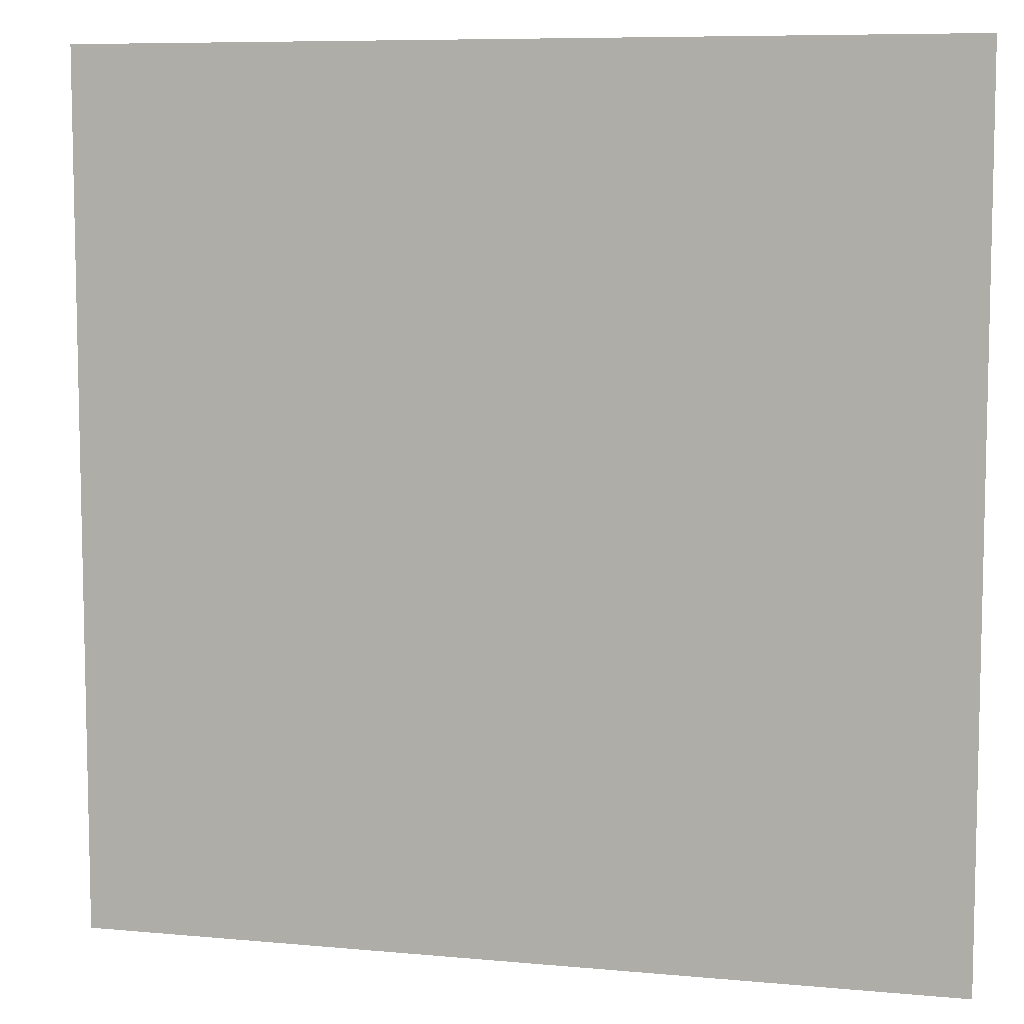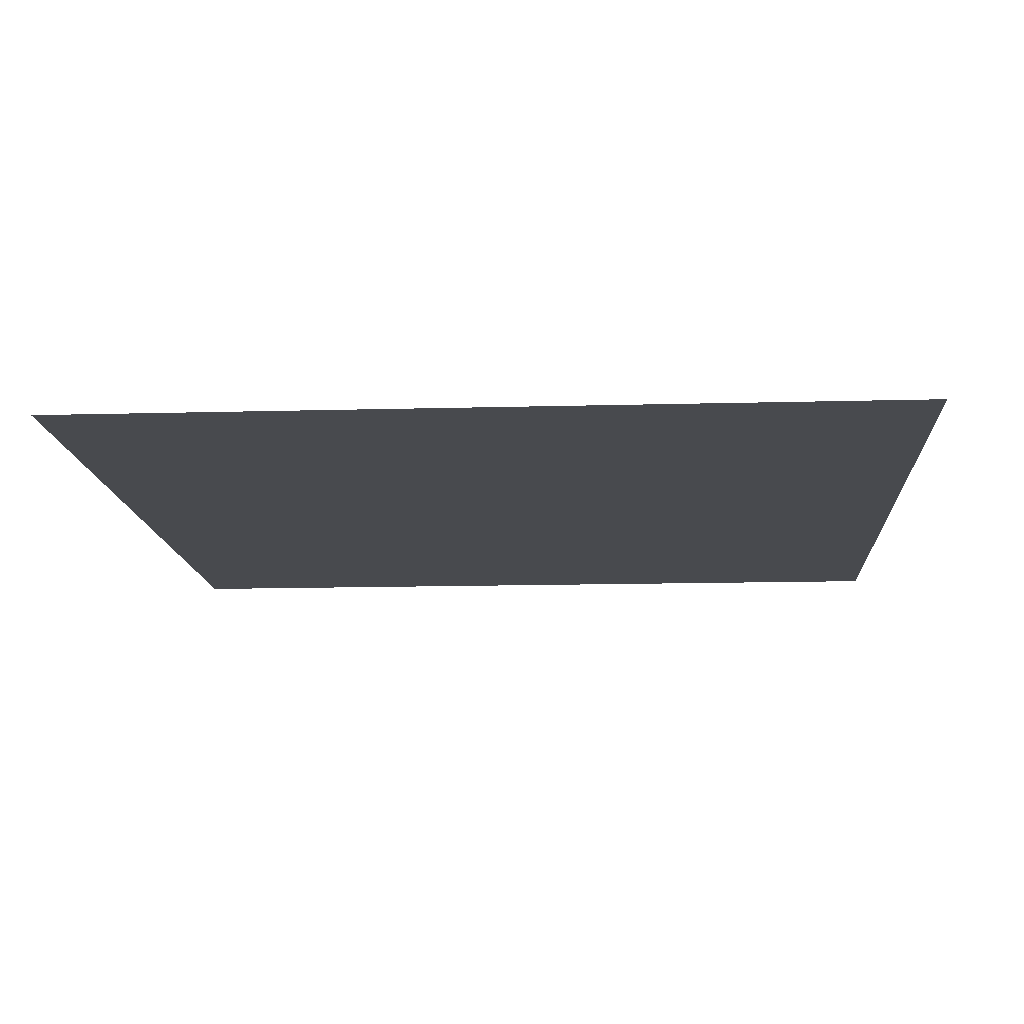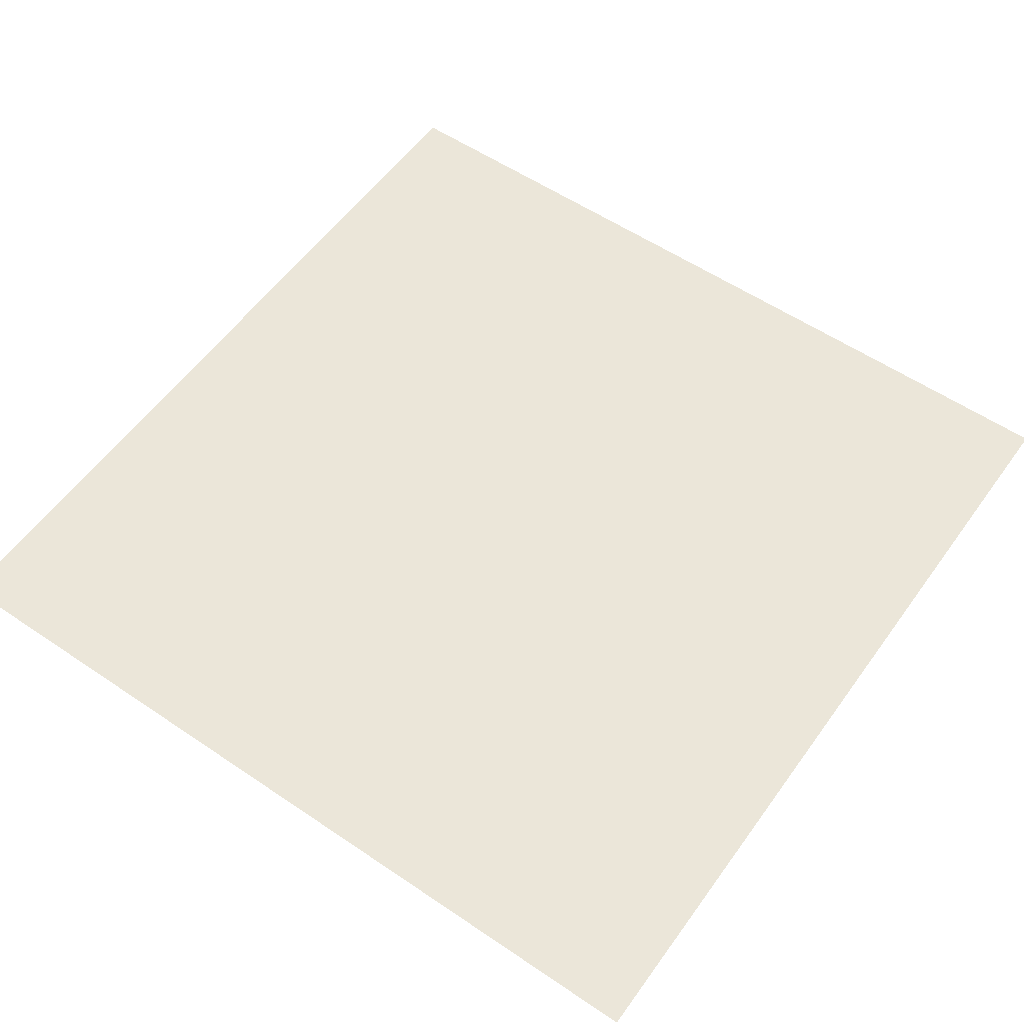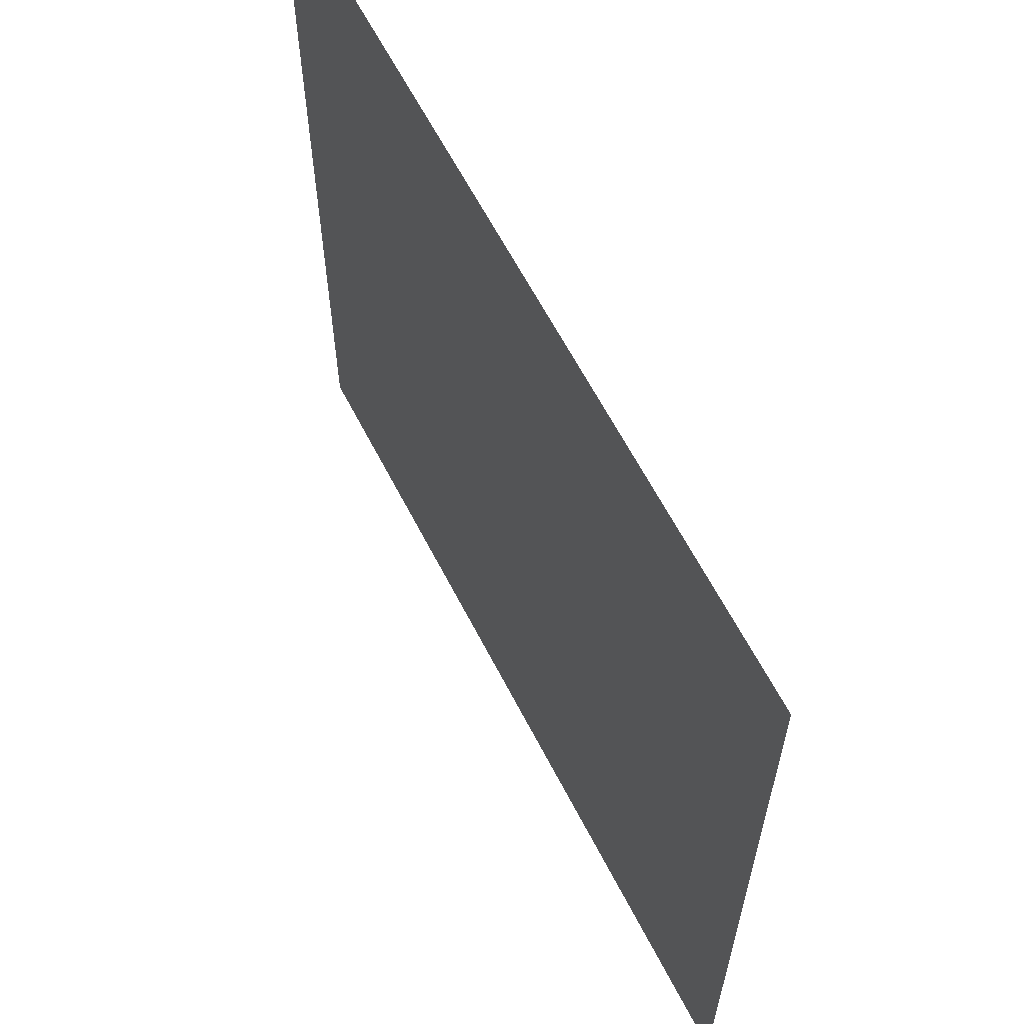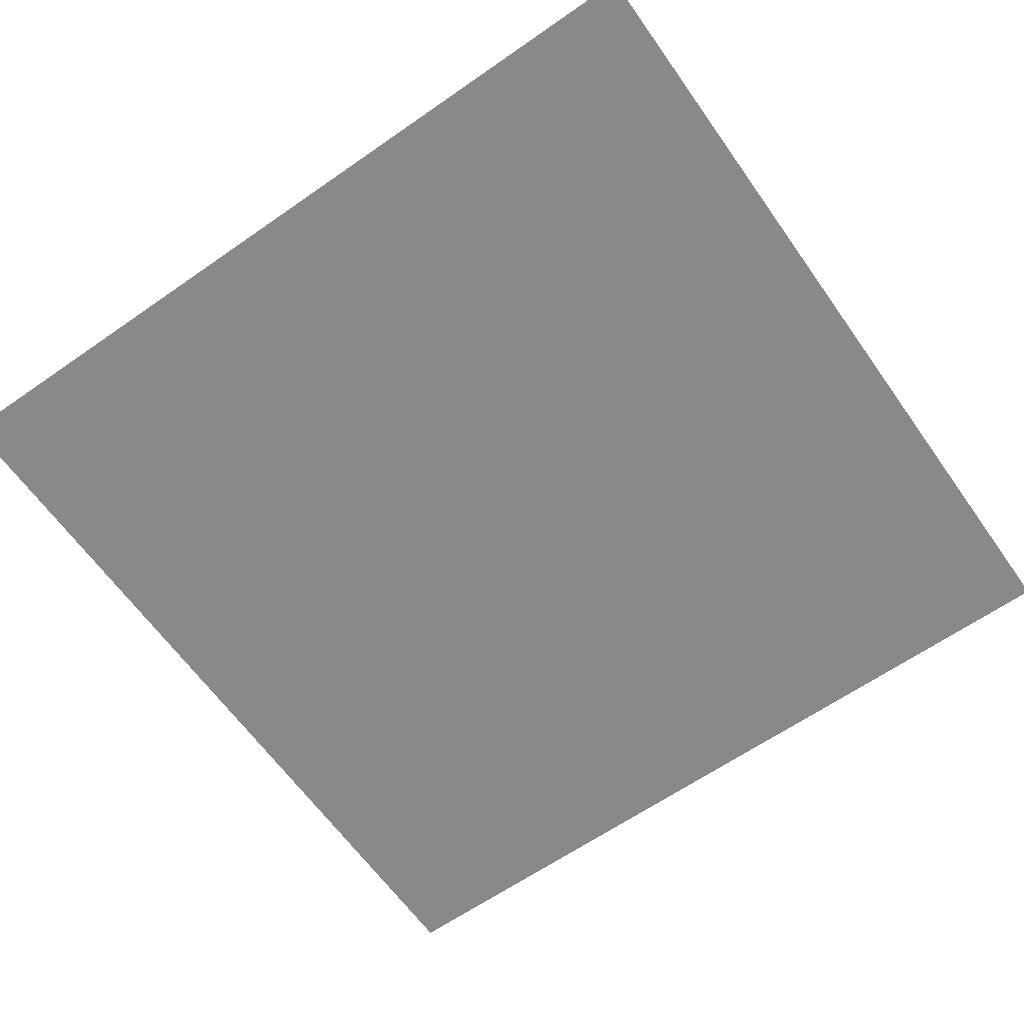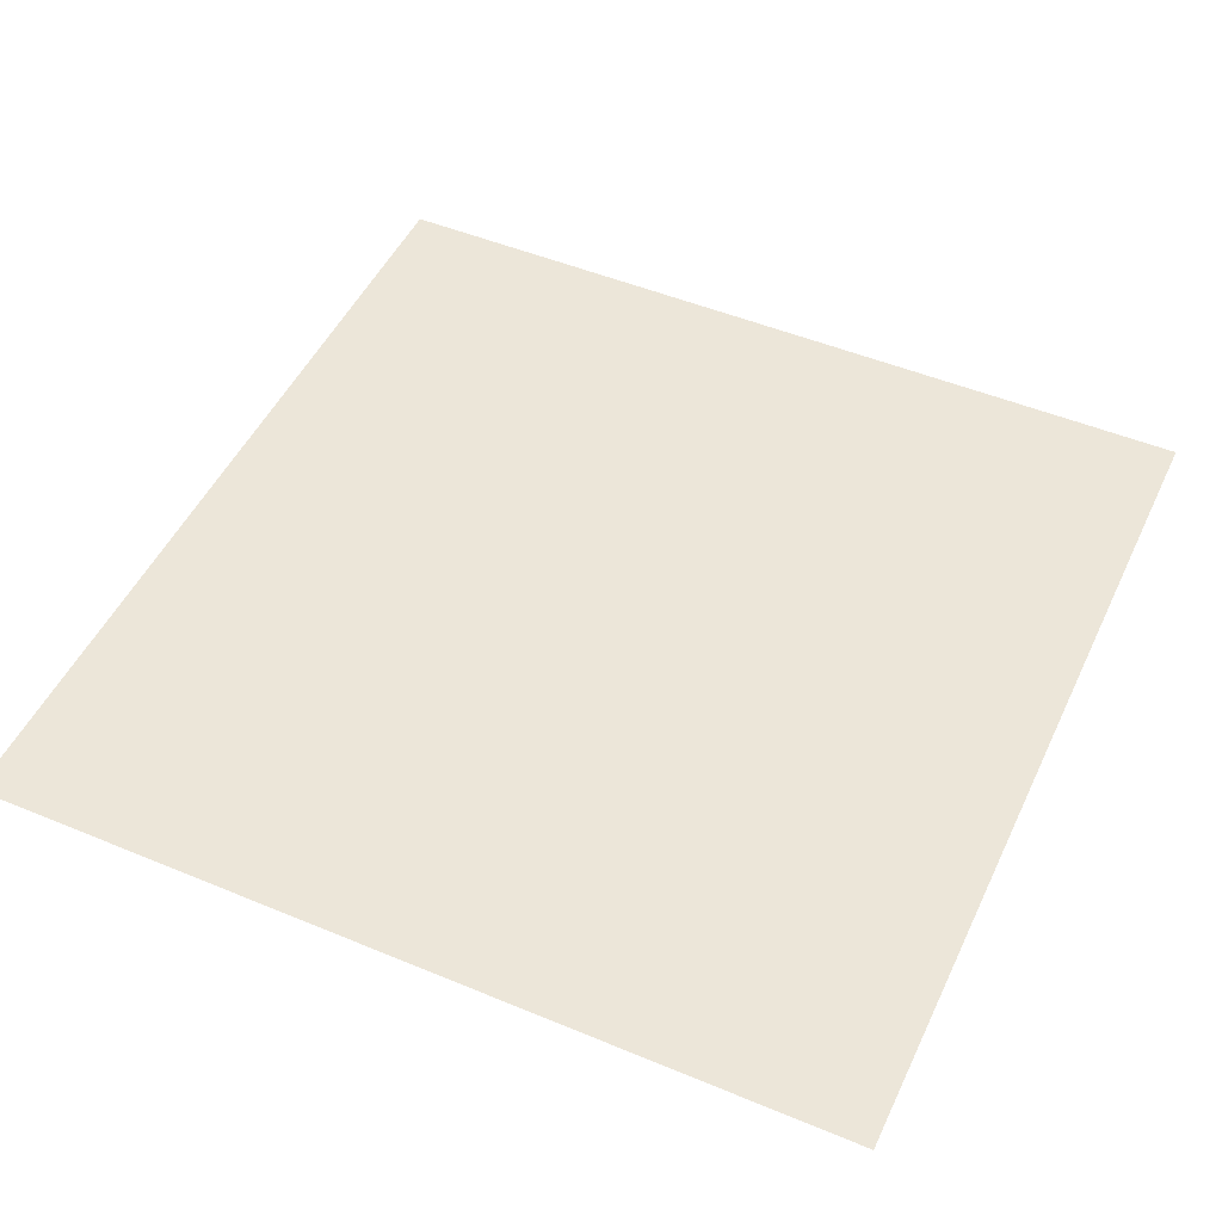
<metadata>
{"format":"obj","ext":"obj","renderer":"f3d","projection":"perspective","resolution":1024,"background":"white","views":[{"elev":7.9,"azim":-165.4,"up":"+Z"},{"elev":-13.2,"azim":3.6,"up":"+Y"},{"elev":56.4,"azim":125.3,"up":"+Y"},{"elev":62.7,"azim":-117.2,"up":"+Z"},{"elev":-63.1,"azim":-144.8,"up":"+Y"},{"elev":49.4,"azim":24.7,"up":"+Y"}]}
</metadata>
<code>
g default
v -2 5 -2
v 2 5 -2
v 2 5 2
v -2 5 2
f 1 2 3 4

</code>
